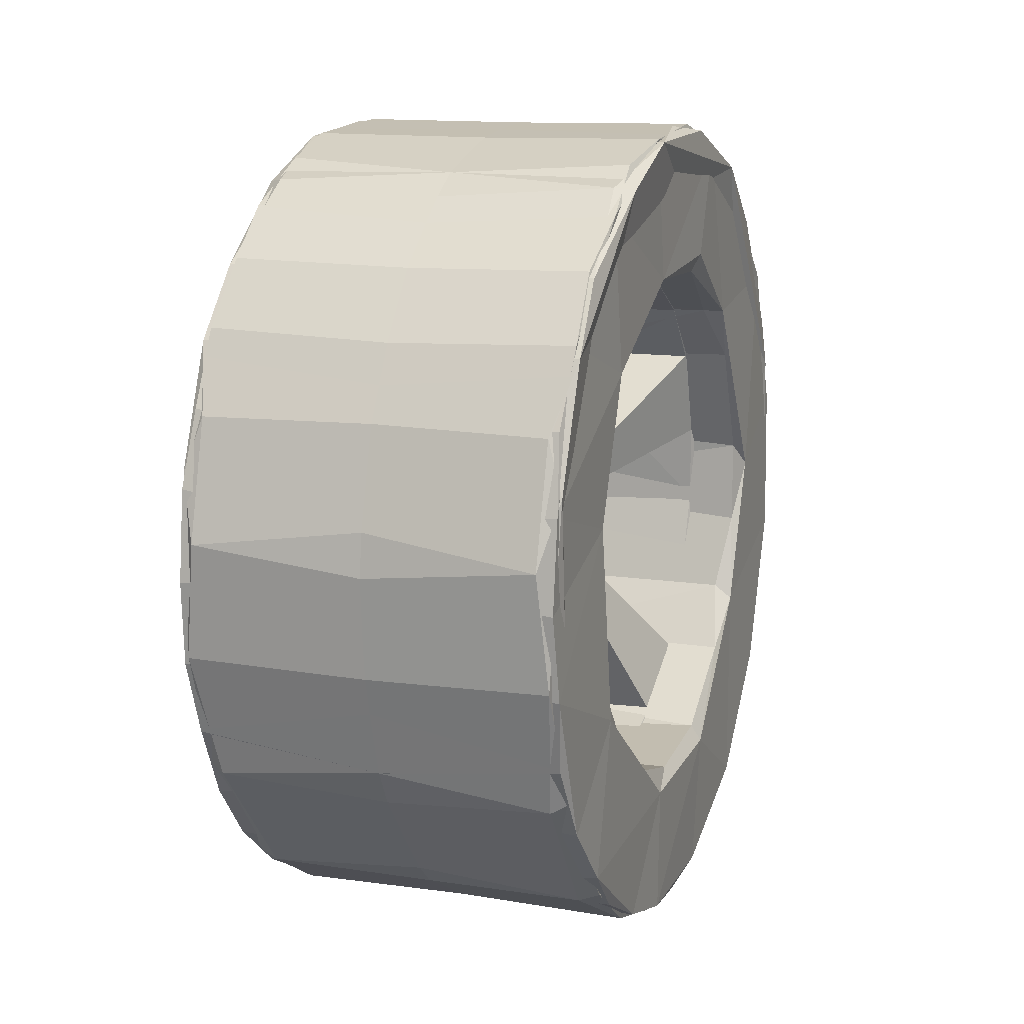
<metadata>
{"format":"obj","ext":"obj","renderer":"f3d","projection":"perspective","resolution":1024,"background":"white","views":[{"elev":12.5,"azim":19.6,"up":"+Y"}]}
</metadata>
<code>
o Circle.001
v 0.0903 -0.008178 -0.06097
v 0.09131 0.04871 -0.03442
v 0.09102 0.05429 0.02814
v 0.09013 -0.0116 0.06285
v 0.08978 -0.05852 0.0192
v 0.08357 -0.05329 -0.02681
v 0.08673 0.07581 0.1116
v 0.08584 0.02463 -0.1287
v 0.08732 0.1308 -0.02804
v 0.08491 -0.09506 0.09782
v 0.08454 -0.1283 0.04949
v 0.0844 -0.1239 -0.04989
v 0.2201 0.00714 -0.4312
v 0.2206 0.02908 0.4369
v 0.2243 0.4321 -0.03076
v 0.2147 -0.4221 0.1169
v 0.2159 -0.3972 -0.1758
v 0.2184 -0.1986 -0.3821
v 0.2173 -0.3055 -0.3022
v 0.2174 -0.2493 0.356
v 0.2232 0.3271 0.2858
v 0.2229 0.2839 -0.3288
v 0.2181 0.4623 -0.2474
v 0.2342 0.5128 -0.08383
v 0.2186 0.5218 0.000627
v 0.2205 -0.4853 0.2005
v 0.2141 0.09975 -0.5137
v 0.2276 -0.09088 0.5155
v 0.2074 -0.5269 0.000627
v 0.2229 -0.5114 -0.1174
v 0.2078 -0.487 -0.2001
v 0.2221 -0.4364 -0.2904
v 0.2234 -0.3709 -0.3698
v 0.2255 -0.2777 -0.4436
v 0.2109 -0.2032 -0.4839
v 0.2161 0.2888 -0.4354
v 0.2151 0.1981 0.4851
v 0.2289 0.01502 -0.5215
v 0.2315 0.2124 -0.475
v 0.2306 0.368 -0.3674
v 0.2397 0.4556 -0.2343
v 0.2361 0.2817 0.4365
v 0.2128 -0.2508 0.465
v 0.232 -0.241 0.4567
v 0.2313 0.3655 0.371
v 0.2142 0.05113 0.5245
v 0.2237 -0.5181 0.08657
v 0.2297 -0.5072 -0.06344
v 0.2312 -0.3528 -0.3597
v 0.2319 -0.1018 -0.5106
v 0.2363 0.1448 -0.486
v 0.2384 0.5065 0.108
v 0.2394 0.4563 0.2334
v 0.2179 0.46 0.2527
v 0.2359 0.133 0.4971
v 0.2059 -0.41 0.3351
v 0.2303 -0.4036 0.3256
v 0.08723 0.1295 0.02726
v 0.08538 -0.03661 -0.1292
v 0.08664 0.07341 -0.1099
v 0.08614 0.02193 0.1348
v 0.08477 -0.09418 -0.09237
v 0.1591 -0.3267 -0.06545
v 0.06019 -0.306 -0.1257
v -0.01571 0.01974 -0.1333
v -0.01515 0.07423 -0.1092
v -0.01519 0.08051 0.1094
v -0.01633 -0.0389 0.1289
v 0.06413 0.06345 -0.3232
v 0.0654 0.1825 0.2751
v 0.1611 -0.1867 0.2758
v 0.06095 -0.2344 0.2341
v 0.06019 -0.306 0.127
v 0.06095 -0.2344 -0.2328
v -0.214 -0.1576 -0.2903
v -0.01474 0.1313 -0.03215
v 0.06413 0.06345 0.3244
v 0.0669 0.3228 -0.06378
v 0.0669 0.3228 0.06504
v 0.0654 0.1825 -0.2739
v -0.01453 0.1297 0.02732
v -0.01702 -0.0931 0.09362
v -0.01729 -0.1229 0.05058
v -0.01736 -0.1276 -0.04509
v -0.01691 -0.09197 -0.09778
v -0.006532 0.08387 -0.01016
v -0.01043 0.02501 0.1253
v -0.008095 -0.08915 0.0133
v -0.007256 0.005686 -0.08654
v -0.2283 -0.001156 -0.5203
v -0.2266 0.1975 -0.4821
v -0.2234 0.3678 -0.3707
v -0.234 0.489 -0.1465
v -0.2233 0.4608 -0.2514
v -0.2233 0.5223 -0.05579
v -0.2294 0.2956 0.4288
v -0.2332 0.002222 0.52
v -0.2308 -0.1932 0.4834
v -0.2333 -0.4285 0.2934
v -0.2372 -0.478 0.1995
v -0.234 0.09049 -0.5098
v -0.2243 0.3728 0.3666
v -0.2336 0.1131 0.5066
v -0.237 -0.1018 0.5067
v -0.2352 -0.2866 0.4328
v -0.2413 -0.5051 0.09812
v -0.2343 -0.5186 0.004836
v -0.2379 -0.508 -0.0947
v -0.2339 -0.4806 -0.1947
v -0.2399 -0.4336 -0.2789
v -0.2322 -0.3685 -0.3654
v -0.2381 -0.2963 -0.4227
v -0.2303 -0.1974 -0.481
v -0.237 -0.1017 -0.5054
v -0.233 0.2865 -0.4316
v -0.2295 0.5103 0.1019
v -0.2215 0.4841 0.2003
v -0.2311 0.4305 0.2895
v -0.2265 0.2053 0.4801
v -0.2395 -0.3658 0.3634
v 0.08581 -0.001196 -0.08239
v 0.0866 0.06848 -0.04593
v 0.08662 0.07727 0.02443
v 0.08619 0.02588 0.08089
v 0.08526 -0.07133 0.05075
v 0.08511 -0.07088 -0.04594
v 0.09895 -0.008313 -0.0702
v 0.09942 0.05555 -0.04479
v 0.1 0.06654 0.02122
v 0.09943 0.03735 0.05914
v 0.09852 -0.01534 0.07104
v 0.09835 -0.06369 0.0344
v 0.09854 -0.06627 -0.03246
v 0.0809 -0.00702 -0.04431
v 0.08131 0.03868 -0.01587
v 0.08127 0.02439 0.03885
v 0.08056 -0.03055 0.03185
v 0.08042 -0.04344 -0.00648
v 0.08081 -0.005319 -0.0613
v 0.08141 0.05062 -0.03177
v 0.08147 0.05598 0.01973
v 0.08097 0.009236 0.063
v 0.08027 -0.05675 0.02818
v 0.0945 -0.004993 -0.03921
v 0.09479 0.03182 -0.02034
v 0.09518 0.03365 0.01899
v 0.0945 -0.004993 0.04046
v 0.09417 -0.03567 0.01828
v 0.09444 -0.03722 -0.01426
v 0.1057 -0.001409 -0.02211
v 0.1052 0.0175 0.01073
v 0.1051 -0.01676 0.01701
v 0.1603 -0.3066 -0.1289
v 0.1664 0.2564 -0.2111
v 0.1657 0.1791 0.2779
v 0.159 -0.3333 0.03365
v 0.1615 -0.09828 0.3193
v 0.1659 0.3047 -0.1248
v 0.1645 0.06593 -0.3235
v 0.1665 0.1821 -0.2763
v 0.1623 -0.03449 -0.3308
v 0.1615 -0.3094 0.1287
v 0.1611 -0.1583 -0.2937
v 0.1659 0.3036 0.1288
v 0.1682 0.3247 0.06485
v 0.1653 0.2556 0.2115
v 0.1622 -0.2379 0.2355
v 0.1699 -0.2518 -0.2334
v 0.1613 -0.2378 -0.2328
v 0.1631 -0.2493 -0.2221
v 0.169 -0.2436 -0.2408
v 0.1626 -0.003478 0.332
v 0.1655 0.06366 0.3271
v 0.1673 0.3235 -0.06063
v -0.2301 -0.3162 -0.1064
v -0.2418 -0.3383 -0.1133
v -0.2379 0.01473 -0.3618
v -0.2096 0.2582 -0.21
v -0.2319 0.2561 -0.2311
v -0.2247 0.2077 0.2663
v -0.2356 0.2411 0.2716
v -0.2284 -0.1557 0.2963
v -0.23 -0.2321 0.2387
v -0.24 -0.1789 0.3158
v -0.2302 -0.3047 0.1316
v -0.2305 -0.3314 0.03388
v -0.2419 -0.347 0.09358
v -0.23 -0.236 -0.2332
v -0.2366 -0.1758 -0.2934
v -0.2273 -0.03033 0.3343
v -0.2324 0.06323 0.3324
v -0.2232 0.3263 -0.08718
v -0.2344 0.3488 -0.09327
v -0.2236 0.2978 0.1587
v -0.2296 0.3321 0.07109
v -0.225 0.1872 -0.2766
v -0.2264 0.04481 -0.3326
v -0.2275 -0.06305 -0.3272
v -0.0903 -0.008178 -0.06097
v -0.09131 0.04871 -0.03442
v -0.09102 0.05429 0.02814
v -0.09013 -0.0116 0.06285
v -0.08978 -0.05852 0.0192
v -0.08357 -0.05329 -0.02681
v -0.08673 0.07581 0.1116
v -0.08584 0.02463 -0.1287
v -0.08732 0.1308 -0.02804
v -0.08491 -0.09506 0.09782
v -0.08454 -0.1283 0.04949
v -0.0844 -0.1239 -0.04989
v -0.2201 0.00714 -0.4312
v -0.2206 0.02908 0.4369
v -0.2243 0.4321 -0.03076
v -0.2147 -0.4221 0.1169
v -0.2159 -0.3972 -0.1758
v -0.2184 -0.1986 -0.3821
v -0.2173 -0.3055 -0.3022
v -0.2174 -0.2493 0.356
v -0.2232 0.3271 0.2858
v -0.2229 0.2839 -0.3288
v -0.2181 0.4623 -0.2474
v -0.2342 0.5128 -0.08383
v -0.2186 0.5218 0.000627
v -0.2205 -0.4853 0.2005
v -0.2141 0.09975 -0.5137
v -0.2276 -0.09088 0.5155
v -0.2074 -0.5269 0.000627
v -0.2229 -0.5114 -0.1174
v -0.2078 -0.487 -0.2001
v -0.2221 -0.4364 -0.2904
v -0.2234 -0.3709 -0.3698
v -0.2255 -0.2777 -0.4436
v -0.2109 -0.2032 -0.4839
v -0.2161 0.2888 -0.4354
v -0.2151 0.1981 0.4851
v -0.2289 0.01502 -0.5215
v -0.2315 0.2124 -0.475
v -0.2306 0.368 -0.3674
v -0.2397 0.4556 -0.2343
v -0.2361 0.2817 0.4365
v -0.2128 -0.2508 0.465
v -0.232 -0.241 0.4567
v -0.2313 0.3655 0.371
v -0.2142 0.05113 0.5245
v -0.2237 -0.5181 0.08657
v -0.2297 -0.5072 -0.06344
v -0.2312 -0.3528 -0.3597
v -0.2319 -0.1018 -0.5106
v -0.2363 0.1448 -0.486
v -0.2384 0.5065 0.108
v -0.2394 0.4563 0.2334
v -0.2179 0.46 0.2527
v -0.2359 0.133 0.4971
v -0.2059 -0.41 0.3351
v -0.2303 -0.4036 0.3256
v -0.08723 0.1295 0.02726
v -0.08538 -0.03661 -0.1292
v -0.08664 0.07341 -0.1099
v -0.08614 0.02193 0.1348
v -0.08477 -0.09418 -0.09237
v -0.1591 -0.3267 -0.06545
v -0.06019 -0.306 -0.1257
v 0.01571 0.01974 -0.1333
v 0.01515 0.07423 -0.1092
v 0.01519 0.08051 0.1094
v 0.01633 -0.0389 0.1289
v -0.06413 0.06345 -0.3232
v -0.0654 0.1825 0.2751
v -0.1611 -0.1867 0.2758
v -0.06095 -0.2344 0.2341
v -0.06019 -0.306 0.127
v -0.06095 -0.2344 -0.2328
v 0.214 -0.1576 -0.2903
v 0.01474 0.1313 -0.03215
v -0.06413 0.06345 0.3244
v -0.0669 0.3228 -0.06378
v -0.0669 0.3228 0.06504
v -0.0654 0.1825 -0.2739
v 0.01453 0.1297 0.02732
v 0.01702 -0.0931 0.09362
v 0.01729 -0.1229 0.05058
v 0.01736 -0.1276 -0.04509
v 0.01691 -0.09197 -0.09778
v 0.006532 0.08387 -0.01016
v 0.01043 0.02501 0.1253
v 0.008095 -0.08915 0.0133
v 0.007256 0.005686 -0.08654
v 0.2283 -0.001156 -0.5203
v 0.2266 0.1975 -0.4821
v 0.2234 0.3678 -0.3707
v 0.234 0.489 -0.1465
v 0.2233 0.4608 -0.2514
v 0.2233 0.5223 -0.05579
v 0.2294 0.2956 0.4288
v 0.2332 0.002222 0.52
v 0.2308 -0.1932 0.4834
v 0.2333 -0.4285 0.2934
v 0.2372 -0.478 0.1995
v 0.234 0.09049 -0.5098
v 0.2243 0.3728 0.3666
v 0.2336 0.1131 0.5066
v 0.237 -0.1018 0.5067
v 0.2352 -0.2866 0.4328
v 0.2413 -0.5051 0.09812
v 0.2343 -0.5186 0.004836
v 0.2379 -0.508 -0.0947
v 0.2339 -0.4806 -0.1947
v 0.2399 -0.4336 -0.2789
v 0.2322 -0.3685 -0.3654
v 0.2381 -0.2963 -0.4227
v 0.2303 -0.1974 -0.481
v 0.237 -0.1017 -0.5054
v 0.233 0.2865 -0.4316
v 0.2295 0.5103 0.1019
v 0.2215 0.4841 0.2003
v 0.2311 0.4305 0.2895
v 0.2265 0.2053 0.4801
v 0.2395 -0.3658 0.3634
v -0.08581 -0.001196 -0.08239
v -0.0866 0.06848 -0.04593
v -0.08662 0.07727 0.02443
v -0.08619 0.02588 0.08089
v -0.08526 -0.07133 0.05075
v -0.08511 -0.07088 -0.04594
v -0.09895 -0.008313 -0.0702
v -0.09942 0.05555 -0.04479
v -0.1 0.06654 0.02122
v -0.09943 0.03735 0.05914
v -0.09852 -0.01534 0.07104
v -0.09835 -0.06369 0.0344
v -0.09854 -0.06627 -0.03246
v -0.0809 -0.00702 -0.04431
v -0.08131 0.03868 -0.01587
v -0.08127 0.02439 0.03885
v -0.08056 -0.03055 0.03185
v -0.08042 -0.04344 -0.00648
v -0.08081 -0.005319 -0.0613
v -0.08141 0.05062 -0.03177
v -0.08147 0.05598 0.01973
v -0.08097 0.009236 0.063
v -0.08027 -0.05675 0.02818
v -0.0945 -0.004993 -0.03921
v -0.09479 0.03182 -0.02034
v -0.09518 0.03365 0.01899
v -0.0945 -0.004993 0.04046
v -0.09417 -0.03567 0.01828
v -0.09444 -0.03722 -0.01426
v -0.1057 -0.001409 -0.02211
v -0.1052 0.0175 0.01073
v -0.1051 -0.01676 0.01701
v -0.1603 -0.3066 -0.1289
v -0.1664 0.2564 -0.2111
v -0.1657 0.1791 0.2779
v -0.159 -0.3333 0.03365
v -0.1615 -0.09828 0.3193
v -0.1659 0.3047 -0.1248
v -0.1645 0.06593 -0.3235
v -0.1665 0.1821 -0.2763
v -0.1623 -0.03449 -0.3308
v -0.1615 -0.3094 0.1287
v -0.1611 -0.1583 -0.2937
v -0.1659 0.3036 0.1288
v -0.1682 0.3247 0.06485
v -0.1653 0.2556 0.2115
v -0.1622 -0.2379 0.2355
v -0.1699 -0.2518 -0.2334
v -0.1613 -0.2378 -0.2328
v -0.1631 -0.2493 -0.2221
v -0.169 -0.2436 -0.2408
v -0.1626 -0.003478 0.332
v -0.1655 0.06366 0.3271
v -0.1673 0.3235 -0.06063
v 0.2301 -0.3162 -0.1064
v 0.2418 -0.3383 -0.1133
v 0.2379 0.01473 -0.3618
v 0.2096 0.2582 -0.21
v 0.2319 0.2561 -0.2311
v 0.2247 0.2077 0.2663
v 0.2356 0.2411 0.2716
v 0.2284 -0.1557 0.2963
v 0.23 -0.2321 0.2387
v 0.24 -0.1789 0.3158
v 0.2302 -0.3047 0.1316
v 0.2305 -0.3314 0.03388
v 0.2419 -0.347 0.09358
v 0.23 -0.236 -0.2332
v 0.2366 -0.1758 -0.2934
v 0.2273 -0.03033 0.3343
v 0.2324 0.06323 0.3324
v 0.2232 0.3263 -0.08718
v 0.2344 0.3488 -0.09327
v 0.2236 0.2978 0.1587
v 0.2296 0.3321 0.07109
v 0.225 0.1872 -0.2766
v 0.2264 0.04481 -0.3326
v 0.2275 -0.06305 -0.3272
f 167 71 20
f 20 16 167
f 156 162 16
f 170 153 17
f 19 168 17
f 172 77 173
f 19 18 163
f 164 79 165
f 161 163 18
f 18 13 161
f 13 22 159
f 158 154 22
f 174 158 15
f 15 21 164
f 14 20 157
f 21 14 155
f 172 173 14
f 157 172 14
f 16 17 63
f 123 7 124
f 59 121 126
f 11 84 12
f 71 157 20
f 173 155 14
f 164 165 15
f 170 17 168
f 159 161 13
f 61 87 68
f 61 68 10
f 162 167 16
f 153 63 17
f 160 159 22
f 154 160 22
f 156 73 162
f 22 15 158
f 62 85 59
f 165 174 15
f 63 156 16
f 155 166 21
f 154 158 178
f 166 164 21
f 59 65 8
f 82 68 88
f 81 87 67
f 66 86 76
f 65 85 89
f 88 89 85
f 85 84 88
f 84 83 88
f 83 82 88
f 68 87 88
f 81 86 87
f 81 76 86
f 66 89 86
f 66 65 89
f 75 188 74
f 157 190 172
f 70 180 166
f 178 196 80
f 166 180 194
f 71 182 157
f 78 192 158
f 166 194 164
f 64 175 63
f 161 197 198
f 127 121 128
f 130 124 131
f 1 127 128
f 1 128 2
f 4 131 132
f 5 132 133
f 5 133 6
f 6 133 1
f 5 143 4
f 6 143 5
f 4 142 3
f 134 140 135
f 137 143 138
f 138 143 6
f 138 6 134
f 134 6 139
f 136 147 146
f 134 149 138
f 134 144 149
f 135 145 134
f 137 147 136
f 138 148 137
f 150 144 145
f 150 145 151
f 150 149 144
f 168 169 171
f 189 188 75
f 187 185 186
f 191 190 184
f 177 189 198
f 195 194 181
f 193 179 192
f 179 196 178
f 184 190 182
f 188 176 175
f 195 193 192
f 167 162 11 10
f 11 162 73 83
f 75 74 169 163
f 19 171 168
f 63 153 64
f 8 65 69 159
f 60 160 80 66
f 178 80 160 154
f 174 165 58 9
f 155 70 166
f 158 174 78
f 58 165 79 81
f 9 76 78 174
f 61 173 77 87
f 10 82 72 167
f 12 153 170 169 62
f 159 160 60 8
f 7 67 70 155
f 123 122 9 58
f 10 11 125
f 7 61 124
f 125 124 61 10
f 58 7 123
f 126 125 11 12
f 60 122 121 8
f 60 9 122
f 59 8 121
f 126 62 59
f 126 12 62
f 76 9 60 66
f 59 85 65
f 168 171 170
f 11 83 84
f 67 7 58 81
f 167 72 71
f 155 173 61 7
f 72 82 83 73
f 19 163 168
f 10 68 82
f 159 69 161
f 64 84 85 74
f 65 66 80 69
f 78 76 81 79
f 67 87 77 70
f 88 87 86 89
f 158 192 178
f 191 77 172 190
f 196 197 69 80
f 161 69 197
f 75 163 161 198
f 192 78 79 195
f 195 79 164 194
f 183 72 73 185
f 175 64 74 188
f 182 71 72 183
f 157 182 190
f 185 73 156 186
f 180 70 77 191
f 122 123 129 128
f 128 121 122
f 124 130 129 123
f 126 121 127 133
f 131 124 125
f 132 131 125
f 133 132 125
f 133 125 126
f 128 129 3 2
f 139 1 2 140
f 3 129 130
f 4 3 130
f 4 130 131
f 62 169 74 85
f 5 4 132
f 1 133 127
f 138 149 148
f 140 2 3 141
f 4 143 142
f 12 84 64 153
f 3 142 141
f 1 139 6
f 134 139 140
f 135 140 141
f 136 135 141
f 136 141 142
f 137 136 142
f 137 142 143
f 134 145 144
f 137 148 147
f 135 146 145
f 135 136 146
f 151 145 146
f 151 146 147
f 152 151 147
f 152 147 148
f 152 148 149
f 150 152 149
f 151 152 150
f 169 170 171
f 169 168 163
f 186 175 176 187
f 181 194 180
f 198 189 75
f 177 198 197
f 183 185 187 184
f 192 179 178
f 184 182 183
f 196 179 177 197
f 188 189 176
f 186 156 63 175
f 181 180 191
f 365 218 269
f 218 365 214
f 354 214 360
f 368 215 351
f 217 215 366
f 370 371 275
f 217 361 216
f 362 363 277
f 359 216 361
f 216 359 211
f 211 357 220
f 356 220 352
f 372 213 356
f 213 362 219
f 212 355 218
f 219 353 212
f 370 212 371
f 355 212 370
f 214 261 215
f 321 322 205
f 257 324 319
f 209 210 282
f 269 218 355
f 371 212 353
f 362 213 363
f 368 366 215
f 357 211 359
f 259 266 285
f 259 208 266
f 360 214 365
f 351 215 261
f 358 220 357
f 352 220 358
f 354 360 271
f 220 356 213
f 260 257 283
f 363 213 372
f 261 214 354
f 353 219 364
f 352 376 356
f 364 219 362
f 257 206 263
f 280 286 266
f 279 265 285
f 264 274 284
f 263 287 283
f 286 283 287
f 283 286 282
f 282 286 281
f 281 286 280
f 266 286 285
f 279 285 284
f 279 284 274
f 264 284 287
f 264 287 263
f 273 272 386
f 355 370 388
f 268 364 378
f 376 278 394
f 364 392 378
f 269 355 380
f 276 356 390
f 364 362 392
f 262 261 373
f 359 396 395
f 325 326 319
f 328 329 322
f 199 326 325
f 199 200 326
f 202 330 329
f 203 331 330
f 203 204 331
f 204 199 331
f 203 202 341
f 204 203 341
f 202 201 340
f 332 333 338
f 335 336 341
f 336 204 341
f 336 332 204
f 332 337 204
f 334 344 345
f 332 336 347
f 332 347 342
f 333 332 343
f 335 334 345
f 336 335 346
f 348 343 342
f 348 349 343
f 348 342 347
f 366 369 367
f 387 273 386
f 385 384 383
f 389 382 388
f 375 396 387
f 393 379 392
f 391 390 377
f 377 376 394
f 382 380 388
f 386 373 374
f 393 390 391
f 365 208 209 360
f 209 281 271 360
f 273 361 367 272
f 217 366 369
f 261 262 351
f 206 357 267 263
f 258 264 278 358
f 376 352 358 278
f 372 207 256 363
f 353 364 268
f 356 276 372
f 256 279 277 363
f 207 372 276 274
f 259 285 275 371
f 208 365 270 280
f 210 260 367 368 351
f 357 206 258 358
f 205 353 268 265
f 321 256 207 320
f 208 323 209
f 205 322 259
f 323 208 259 322
f 256 321 205
f 324 210 209 323
f 258 206 319 320
f 258 320 207
f 257 319 206
f 324 257 260
f 324 260 210
f 274 264 258 207
f 257 263 283
f 366 368 369
f 209 282 281
f 265 279 256 205
f 365 269 270
f 353 205 259 371
f 270 271 281 280
f 217 366 361
f 208 280 266
f 357 359 267
f 262 272 283 282
f 263 267 278 264
f 276 277 279 274
f 265 268 275 285
f 286 287 284 285
f 356 376 390
f 389 388 370 275
f 394 278 267 395
f 359 395 267
f 273 396 359 361
f 390 393 277 276
f 393 392 362 277
f 381 383 271 270
f 373 386 272 262
f 380 381 270 269
f 355 388 380
f 383 384 354 271
f 378 389 275 268
f 320 326 327 321
f 326 320 319
f 322 321 327 328
f 324 331 325 319
f 329 323 322
f 330 323 329
f 331 323 330
f 331 324 323
f 326 200 201 327
f 337 338 200 199
f 201 328 327
f 202 328 201
f 202 329 328
f 260 283 272 367
f 203 330 202
f 199 325 331
f 336 346 347
f 338 339 201 200
f 202 340 341
f 210 351 262 282
f 201 339 340
f 199 204 337
f 332 338 337
f 333 339 338
f 334 339 333
f 334 340 339
f 335 340 334
f 335 341 340
f 332 342 343
f 335 345 346
f 333 343 344
f 333 344 334
f 349 344 343
f 349 345 344
f 350 345 349
f 350 346 345
f 350 347 346
f 348 347 350
f 349 348 350
f 367 369 368
f 367 361 366
f 384 385 374 373
f 379 378 392
f 396 273 387
f 375 395 396
f 381 382 385 383
f 390 376 377
f 382 381 380
f 394 395 375 377
f 386 374 387
f 384 373 261 354
f 379 389 378
f 44 20 14
f 13 51 22
f 19 49 18
f 18 49 50
f 18 50 13
f 22 41 15
f 57 16 20
f 16 48 17
f 17 49 19
f 40 23 41
f 41 24 52
f 48 47 30
f 49 33 34
f 53 52 54
f 53 45 42
f 42 37 55
f 55 46 28
f 28 43 44
f 50 38 51
f 176 108 106
f 100 187 106
f 179 93 115
f 176 110 108
f 184 105 104
f 187 100 120
f 176 106 187
f 195 116 93
f 179 115 177
f 105 184 120
f 103 191 97
f 181 103 96
f 181 191 103
f 96 118 181
f 191 184 104
f 193 93 179
f 112 189 114
f 195 181 118
f 189 112 110
f 177 101 114
f 116 195 118
f 193 195 93
f 177 114 189
f 184 187 120
f 191 104 97
f 177 115 101
f 176 189 110
f 24 95 25
f 54 117 118
f 114 101 90
f 119 96 103
f 91 101 115
f 113 112 114
f 110 112 111
f 109 108 110
f 55 14 21 42
f 51 41 22
f 53 21 15 52
f 48 49 17
f 55 44 14
f 44 57 20
f 32 49 48 30
f 13 50 51
f 41 52 15
f 57 48 16
f 53 42 21
f 41 23 24
f 57 56 26
f 30 47 29
f 39 40 41 51
f 32 30 31
f 49 32 33
f 50 49 34
f 50 34 35
f 51 38 39
f 39 38 27
f 43 56 57 44
f 40 39 36
f 52 24 25
f 45 53 54
f 55 37 46
f 44 55 28
f 47 48 57 26
f 92 40 36 115
f 56 120 99
f 90 38 50 114
f 91 39 27 101
f 97 104 28 46
f 107 29 47 106
f 119 37 42 96
f 103 46 37 119
f 100 26 56 99
f 109 31 30 108
f 115 36 39 91
f 94 23 40 92
f 95 24 23 94
f 116 52 25 95
f 117 54 52 116
f 102 45 54 118
f 96 42 45 102
f 98 43 28 104
f 46 103 97
f 105 120 56 43
f 43 98 105
f 100 106 47 26
f 108 30 29 107
f 110 32 31 109
f 111 33 32 110
f 112 34 33 111
f 113 35 34 112
f 113 114 50 35
f 101 27 38 90
f 115 93 94 92
f 98 104 105
f 102 118 96
f 95 93 116
f 118 117 116
f 107 106 108
f 99 120 100
f 95 94 93
f 242 212 218
f 211 220 249
f 217 216 247
f 216 248 247
f 216 211 248
f 220 213 239
f 255 218 214
f 214 215 246
f 215 217 247
f 238 239 221
f 239 250 222
f 246 228 245
f 247 232 231
f 251 252 250
f 251 240 243
f 240 253 235
f 253 226 244
f 226 242 241
f 248 249 236
f 374 304 306
f 298 304 385
f 377 313 291
f 374 306 308
f 382 302 303
f 385 318 298
f 374 385 304
f 393 291 314
f 377 375 313
f 303 318 382
f 301 295 389
f 379 294 301
f 379 301 389
f 294 379 316
f 389 302 382
f 391 377 291
f 310 312 387
f 393 316 379
f 387 308 310
f 375 312 299
f 314 316 393
f 391 291 393
f 375 387 312
f 382 318 385
f 389 295 302
f 375 299 313
f 374 308 387
f 222 223 293
f 252 316 315
f 312 288 299
f 317 301 294
f 289 313 299
f 311 312 310
f 308 309 310
f 307 308 306
f 253 240 219 212
f 249 220 239
f 251 250 213 219
f 246 215 247
f 253 212 242
f 242 218 255
f 230 228 246 247
f 211 249 248
f 239 213 250
f 255 214 246
f 251 219 240
f 239 222 221
f 255 224 254
f 228 227 245
f 237 249 239 238
f 230 229 228
f 247 231 230
f 248 232 247
f 248 233 232
f 249 237 236
f 237 225 236
f 241 242 255 254
f 238 234 237
f 250 223 222
f 243 252 251
f 253 244 235
f 242 226 253
f 245 224 255 246
f 290 313 234 238
f 254 297 318
f 288 312 248 236
f 289 299 225 237
f 295 244 226 302
f 305 304 245 227
f 317 294 240 235
f 301 317 235 244
f 298 297 254 224
f 307 306 228 229
f 313 289 237 234
f 292 290 238 221
f 293 292 221 222
f 314 293 223 250
f 315 314 250 252
f 300 316 252 243
f 294 300 243 240
f 296 302 226 241
f 244 295 301
f 303 241 254 318
f 241 303 296
f 298 224 245 304
f 306 305 227 228
f 308 307 229 230
f 309 308 230 231
f 310 309 231 232
f 311 310 232 233
f 311 233 248 312
f 299 288 236 225
f 313 290 292 291
f 296 303 302
f 300 294 316
f 293 314 291
f 316 314 315
f 305 306 304
f 297 298 318
f 293 291 292

</code>
